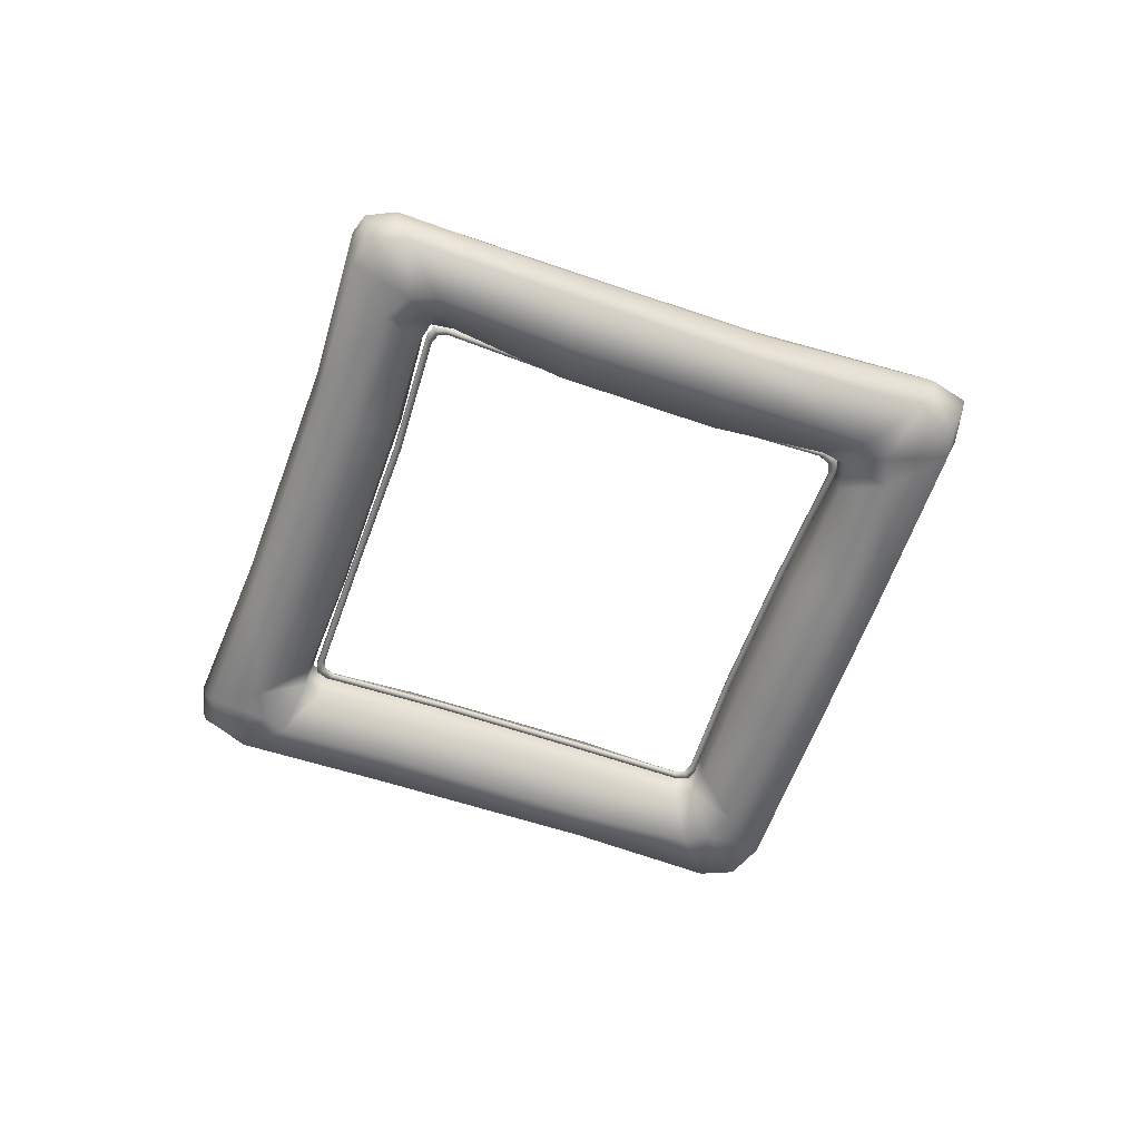
<metadata>
{"format":"obj","ext":"obj","renderer":"f3d","projection":"perspective","resolution":1024,"background":"white","views":[{"elev":-58.6,"azim":115.2,"up":"+Y"}]}
</metadata>
<code>
g gate-missions-06-a-lod2
v 0.5678 0.05181 -1.123
v 0.618 0.2123 -1.174
v 1.197 0.0547 -0.5039
v 0.1476 0.04302 -1.577
v 1.254 0.2116 -0.5522
v 1.662 0.08777 -0.09341
v 0.1631 0.1641 -1.656
v 0.01776 0.1424 -1.747
v 0.02114 0.04043 -1.658
v -0.1062 0.04061 -1.59
v 0.7486 0.2896 -1.336
v 0.1977 0.266 -1.864
v 1.748 0.1986 -0.1162
v 1.418 0.2864 -0.6703
v 1.829 0.186 0.011
v 1.739 0.09468 0.006236
v 0.8446 0.2389 -1.492
v 1.963 0.2727 -0.1405
v 1.76 0.2082 0.1261
v 1.667 0.09473 0.099
v 1.573 0.2394 -0.7656
v 1.321 0.1999 0.484
v 1.267 0.05425 0.4388
v 0.5118 0.1906 1.267
v 0.4715 0.04645 1.215
v 0.08666 0.07066 1.612
v 0.1146 0.1848 1.701
v -0.001596 0.08846 1.691
v 0.6215 0.2822 1.43
v 1.488 0.2841 0.602
v 0.006067 0.1846 1.792
v -0.07989 0.08556 1.629
v 0.1601 0.2716 1.909
v 1.964 0.2748 0.1694
v 0.726 0.2363 1.601
v 2.029 0.2603 0.01458
v 1.644 0.2301 0.6966
v 2.182 0.2413 -0.1213
v 2.176 0.2331 0.195
v 2.236 0.2367 0.03926
v 0.1735 0.2442 2.157
v 0.7474 0.1637 1.642
v 1.676 0.1725 0.7102
v 2.299 0.1504 0.1768
v 0.02586 0.2602 2.005
v 1.716 0.05442 0.7266
v 0.7685 0.04517 1.682
v 2.358 0.07285 0.1703
v 0.1648 0.1439 2.281
v 0.1626 0.051 2.34
v 0.007593 0.049 2.432
v 2.372 0.128 0.05262
v 2.428 0.04101 0.05652
v 2.365 0.06069 -0.1027
v 2.304 0.1496 -0.1051
v 1.639 0.05631 -0.8081
v 1.603 0.1786 -0.7839
v 0.8636 0.1727 -1.527
v 0.8845 0.05206 -1.564
v 0.2143 0.1584 -2.264
v 0.2125 0.06142 -2.324
v 0.2248 0.2537 -2.147
v 0.03579 0.1443 -2.373
v 0.03157 0.05254 -2.432
v -0.1226 0.06113 -2.325
v 0.02211 0.2417 -1.939
v 0.04661 0.2606 -2.224
v -0.1256 0.1603 -2.267
v -0.8456 0.05117 -1.604
v -0.1343 0.2528 -2.161
v -0.1354 0.2618 -1.861
v -0.8186 0.1674 -1.565
v -1.574 0.04814 -0.8725
v -0.7894 0.2658 -1.521
v -0.1176 0.1583 -1.664
v -1.533 0.1656 -0.8451
v -0.6853 0.2881 -1.353
v -0.5685 0.2094 -1.193
v -0.5261 0.04276 -1.145
v -1.489 0.265 -0.8167
v -2.239 0.1786 -0.2038
v -2.304 0.08468 -0.2005
v -1.163 0.2091 -0.582
v -1.115 0.03991 -0.5398
v -1.564 0.05538 -0.1388
v -1.325 0.2858 -0.7047
v -2.127 0.2612 -0.218
v -2.364 0.1658 -0.01666
v -2.428 0.07685 -0.01277
v -1.644 0.1739 -0.1571
v -1.747 0.1598 -0.02304
v -1.655 0.0633 -0.02612
v -1.598 0.06012 0.07244
v -1.879 0.2734 -0.1942
v -2.217 0.2682 -0.02744
v -2.259 0.1782 0.1553
v -2.321 0.07943 0.1604
v -1.688 0.05017 0.7394
v -1.985 0.2571 -0.02403
v -1.65 0.1664 0.7138
v -0.7577 0.05054 1.667
v -2.158 0.2608 0.1536
v -1.918 0.2734 0.1254
v -1.61 0.2356 0.6884
v -1.691 0.1803 0.09327
v -1.453 0.2799 0.591
v -1.287 0.1929 0.474
v -1.231 0.04612 0.4264
v -0.4317 0.0535 1.233
v -0.7109 0.2409 1.589
v -0.6003 0.2794 1.435
v -0.482 0.1943 1.29
v -0.1026 0.2014 1.724
v -0.1419 0.2766 1.937
v -0.7343 0.1698 1.627
v -0.195 0.2366 2.15
v -0.184 0.1514 2.252
v -0.1833 0.05015 2.312
v -0.01746 0.2493 2.218
v -6.662e-05 0.1383 2.371
v -1.598 0.06012 0.07244
v -1.655 0.0633 -0.02612
v -1.684 -0.09608 -0.02387
v -1.564 0.05538 -0.1388
v -1.632 -0.1046 0.07582
v -1.259 -0.1266 0.4427
v -1.231 0.04612 0.4264
v -0.4317 0.0535 1.233
v -0.4412 -0.1195 1.256
v -0.07989 0.08556 1.629
v -1.457 -0.2771 0.5815
v -0.5834 -0.274 1.443
v -0.07798 -0.1003 1.659
v 0.001494 -0.0943 1.723
v -0.001596 0.08846 1.691
v 0.08666 0.07066 1.612
v -0.1375 -0.2736 1.93
v -1.897 -0.2612 0.1204
v -0.736 -0.1835 1.634
v -1.645 -0.1714 0.7142
v -2.224 -0.1856 0.157
v -1.935 -0.2479 -0.02488
v -1.675 -0.07392 0.7316
v -0.1784 -0.1733 2.231
v -0.005307 -0.2656 1.987
v -0.7521 -0.07693 1.659
v -1.846 -0.2733 -0.1897
v -1.592 -0.1069 -0.1421
v -1.14 -0.1332 -0.5551
v -1.115 0.03991 -0.5398
v -0.5261 0.04276 -1.145
v -1.33 -0.2896 -0.6971
v -0.5408 -0.1299 -1.168
v -0.1062 0.04061 -1.59
v -2.192 -0.2049 -0.2259
v -1.538 -0.2405 -0.852
v -0.6833 -0.2781 -1.36
v -0.1085 -0.1024 -1.629
v 0.02271 -0.09161 -1.701
v 0.02114 0.04043 -1.658
v 0.1476 0.04302 -1.577
v -0.1287 -0.2393 -1.875
v -2.275 -0.2138 -0.03251
v -0.8208 -0.2188 -1.561
v -1.568 -0.07904 -0.8695
v -2.285 -0.02775 -0.2069
v -2.399 -0.02903 -0.01738
v -0.8398 -0.07398 -1.593
v -0.1345 -0.1663 -2.24
v 0.02076 -0.2153 -1.928
v -2.303 -0.0354 0.16
v -1.688 0.05017 0.7394
v -2.321 0.07943 0.1604
v -2.428 0.07685 -0.01277
v -2.304 0.08468 -0.2005
v -1.574 0.04814 -0.8725
v -0.8456 0.05117 -1.604
v -0.7577 0.05054 1.667
v -0.1793 -0.06478 2.291
v -0.1833 0.05015 2.312
v 0.007593 0.049 2.432
v -0.1267 -0.05218 -2.303
v -0.1226 0.06113 -2.325
v 0.03157 0.05254 -2.432
v 0.01069 -0.1815 2.305
v 0.0106 -0.05475 2.4
v 0.1626 0.051 2.34
v 0.1714 -0.05687 2.314
v 0.7685 0.04517 1.682
v 0.03276 -0.05143 -2.398
v 0.1858 -0.168 2.243
v 0.7637 -0.08107 1.67
v 1.716 0.05442 0.7266
v 0.0374 -0.1746 -2.305
v 0.2131 -0.04968 -2.299
v 0.2125 0.06142 -2.324
v 0.8845 0.05206 -1.564
v 0.1566 -0.2729 1.93
v 0.7503 -0.1804 1.641
v 1.702 -0.07079 0.7259
v 0.2164 -0.1758 -2.224
v 0.8803 -0.07558 -1.553
v 0.09373 -0.1062 1.651
v 0.1841 -0.2385 -1.866
v 0.624 -0.2685 1.442
v 0.4877 -0.1233 1.241
v 0.4715 0.04645 1.215
v 1.267 0.05425 0.4388
v 1.491 -0.2443 0.5993
v 1.296 -0.1174 0.4569
v 1.667 0.09473 0.099
v 1.696 -0.0851 0.1007
v 1.762 -0.07457 -0.001039
v 1.739 0.09468 0.006236
v 1.662 0.08777 -0.09341
v 1.678 -0.1507 0.7192
v 1.963 -0.2327 0.1612
v 2.26 -0.1067 0.204
v 2.008 -0.2196 -0.002025
v 2.326 -0.02121 0.1846
v 2.358 0.07285 0.1703
v 2.428 0.04101 0.05652
v 2.387 -0.05487 0.05153
v 2.325 -0.1281 0.04477
v 2.332 -0.04116 -0.1157
v 2.365 0.06069 -0.1027
v 1.639 0.05631 -0.8081
v 2.266 -0.1347 -0.1312
v 1.637 -0.07362 -0.8104
v 1.946 -0.2312 -0.1437
v 1.619 -0.1805 -0.803
v 1.689 -0.08462 -0.1014
v 0.8682 -0.1684 -1.528
v 1.414 -0.2791 -0.6582
v 1.218 -0.1624 -0.5128
v 1.197 0.0547 -0.5039
v 0.7396 -0.2827 -1.344
v 0.5814 -0.1634 -1.143
v 0.5678 0.05181 -1.123
v 0.1512 -0.1027 -1.618
v 0.05534 0.007439 1.579
v 0.05535 -0.006564 1.571
v 0.5679 -0.006564 1.067
v -0.001081 -0.006564 1.597
v -0.001083 0.007439 1.606
v -0.05648 -0.006564 1.569
v -0.05649 0.007439 1.577
v -0.0565 0.01324 1.597
v -0.001089 0.01324 1.625
v -0.05651 0.007439 1.617
v 0.05533 0.01324 1.599
v 0.5707 0.007439 1.073
v 0.5773 0.01324 1.086
v 1.122 0.007439 0.5211
v 1.117 -0.006564 0.5184
v 1.63 -0.006563 0.06492
v 1.135 0.01324 0.5277
v 1.638 0.007439 0.06493
v 1.667 0.007439 0.01019
v 1.658 -0.006563 0.01019
v 1.631 -0.006563 -0.04487
v 1.658 0.01324 0.06495
v 1.149 0.007439 0.5343
v 0.5839 0.007439 1.099
v 1.154 -0.006564 0.5371
v 1.678 0.007439 0.06496
v 1.687 0.01324 0.0102
v 0.05532 0.007439 1.619
v 0.05532 -0.006564 1.627
v -0.001095 0.007439 1.645
v -0.001098 -0.006564 1.653
v -0.05652 -0.006564 1.625
v -0.05651 -0.02057 1.617
v -0.001095 -0.02057 1.645
v -0.001089 -0.02637 1.625
v -0.0565 -0.02637 1.597
v 0.5866 -0.006564 1.104
v 0.05532 -0.02057 1.619
v 0.5839 -0.02057 1.099
v -0.001083 -0.02057 1.606
v -0.05649 -0.02057 1.577
v -0.05648 -0.006564 1.569
v -0.001081 -0.006564 1.597
v 0.05533 -0.02637 1.599
v 0.05534 -0.02057 1.579
v 0.05535 -0.006564 1.571
v 0.5679 -0.006564 1.067
v 0.5773 -0.02637 1.086
v 0.5707 -0.02057 1.073
v 1.149 -0.02057 0.5343
v 1.122 -0.02057 0.5211
v 1.117 -0.006564 0.5184
v 1.63 -0.006563 0.06492
v 1.135 -0.02637 0.5277
v 1.638 -0.02057 0.06493
v 1.667 -0.02057 0.01019
v 1.658 -0.006563 0.01019
v 1.631 -0.006563 -0.04487
v 1.658 -0.02637 0.06495
v 1.678 -0.02057 0.06496
v 1.687 -0.02637 0.0102
v 1.686 -0.006563 0.06497
v 1.715 -0.006563 0.0102
v 1.706 -0.02057 0.0102
v 1.679 -0.02057 -0.04489
v 1.659 -0.02637 -0.04488
v 1.639 -0.02057 -0.04488
v 1.122 -0.02057 -0.5233
v 1.117 -0.006563 -0.5205
v 0.5679 -0.006563 -1.069
v 1.135 -0.02637 -0.5299
v 0.5707 -0.02057 -1.075
v 0.0886 -0.006563 -1.581
v 1.149 -0.02057 -0.5365
v 0.5773 -0.02636 -1.088
v 0.0886 -0.02057 -1.589
v 0.02287 -0.02057 -1.616
v 0.02287 -0.006563 -1.608
v 0.08861 -0.02636 -1.609
v 0.5839 -0.02057 -1.101
v -0.04308 -0.02057 -1.589
v -0.04308 -0.006563 -1.581
v -0.5322 -0.02057 -1.075
v -0.5295 -0.006563 -1.069
v -1.078 -0.006563 -0.5205
v -1.084 -0.02057 -0.5233
v -1.564 -0.006563 -0.07501
v 0.5866 -0.006563 -1.107
v 0.08861 -0.02057 -1.628
v 0.02287 -0.02636 -1.636
v -0.04307 -0.02636 -1.609
v -0.5388 -0.02636 -1.088
v -1.097 -0.02637 -0.5299
v -1.572 -0.02057 -0.07502
v -0.5454 -0.02057 -1.101
v -0.04307 -0.02057 -1.629
v -0.5482 -0.006563 -1.107
v -1.601 -0.02057 -0.0193
v -1.592 -0.006563 -0.0193
v -1.11 -0.02057 -0.5365
v -1.592 -0.02637 -0.07503
v 0.02287 -0.02057 -1.656
v -0.04307 -0.006563 -1.637
v 0.02287 -0.006563 -1.664
v -1.575 -0.02057 0.03757
v -1.566 -0.006563 0.03758
v 0.08861 -0.006563 -1.636
v 0.08861 0.007439 -1.628
v 0.02287 0.007439 -1.656
v -0.04307 0.007439 -1.629
v -1.084 -0.02057 0.5211
v -1.078 -0.006564 0.5184
v -0.5322 -0.02057 1.073
v -0.5295 -0.006564 1.067
v -0.05648 -0.006564 1.569
v -0.05649 -0.02057 1.577
v -1.097 -0.02637 0.5277
v -0.5388 -0.02637 1.086
v -0.0565 -0.02637 1.597
v -0.5454 -0.02057 1.099
v -0.05651 -0.02057 1.617
v -0.5482 -0.006564 1.104
v -0.05652 -0.006564 1.625
v -0.05651 0.007439 1.617
v -1.594 -0.02637 0.03756
v -1.11 -0.02057 0.5343
v -1.62 -0.02637 -0.0193
v -1.614 -0.02057 0.03754
v -1.612 -0.02057 -0.07504
v -0.5454 0.007439 1.099
v -0.0565 0.01324 1.597
v -1.116 -0.006564 0.5371
v -1.64 -0.02057 -0.01931
v -1.622 -0.006563 0.03753
v -1.11 0.007439 0.5343
v -0.5388 0.01324 1.086
v -0.05649 0.007439 1.577
v -1.097 0.01324 0.5277
v -0.5322 0.007439 1.073
v -0.05648 -0.006564 1.569
v -0.5295 -0.006564 1.067
v -1.078 -0.006564 0.5184
v -1.084 0.007439 0.5211
v -1.566 -0.006563 0.03758
v -1.575 0.007439 0.03757
v -1.592 -0.006563 -0.0193
v -1.614 0.007439 0.03754
v -1.594 0.01324 0.03756
v -1.601 0.007439 -0.0193
v -1.564 -0.006563 -0.07501
v -1.62 0.01324 -0.0193
v -1.64 0.007439 -0.01931
v -1.648 -0.006563 -0.01931
v -1.612 0.007439 -0.07504
v -1.592 0.01324 -0.07503
v -1.572 0.007439 -0.07502
v -1.62 -0.006563 -0.07504
v -1.116 -0.006563 -0.5392
v -1.11 0.007439 -0.5365
v -1.084 0.007439 -0.5233
v -1.078 -0.006563 -0.5205
v -1.097 0.01324 -0.5299
v -0.5454 0.007439 -1.101
v -0.5322 0.007439 -1.075
v -0.5295 -0.006563 -1.069
v -0.04308 -0.006563 -1.581
v -0.5388 0.01324 -1.088
v -0.04308 0.007439 -1.589
v 0.02287 -0.006563 -1.608
v -0.04307 0.01324 -1.609
v 0.02287 0.007439 -1.616
v 0.0886 -0.006563 -1.581
v 0.02287 0.01324 -1.636
v 0.08861 0.01324 -1.609
v 0.0886 0.007439 -1.589
v 0.5839 0.007439 -1.101
v 0.5707 0.007439 -1.075
v 0.5679 -0.006563 -1.069
v 0.5773 0.01324 -1.088
v 1.122 0.007439 -0.5233
v 1.117 -0.006563 -0.5205
v 1.154 -0.006563 -0.5392
v 1.149 0.007439 -0.5365
v 1.639 0.007439 -0.04488
v 1.135 0.01324 -0.5299
v 1.659 0.01324 -0.04488
v 1.679 0.007439 -0.04489
v 1.687 -0.006563 -0.04489
v 1.706 0.007439 0.0102
g gate-missions-06-a-lod2_0
f 3 2 1
f 4 1 2
f 2 3 5
f 6 5 3
f 2 7 4
f 4 7 8
f 8 9 4
f 10 9 8
f 7 2 11
f 5 11 2
f 8 7 12
f 11 12 7
f 5 6 13
f 11 5 14
f 14 5 13
f 13 6 15
f 15 6 16
f 11 17 12
f 17 11 14
f 13 18 14
f 18 13 15
f 15 16 19
f 20 19 16
f 17 14 21
f 21 14 18
f 22 19 20
f 20 23 22
f 24 22 23
f 25 24 23
f 25 26 24
f 24 26 27
f 27 26 28
f 24 29 22
f 29 24 27
f 22 30 19
f 30 22 29
f 28 31 27
f 31 28 32
f 27 33 29
f 33 27 31
f 34 19 30
f 34 15 19
f 29 35 30
f 35 29 33
f 34 36 15
f 15 36 18
f 30 37 34
f 37 30 35
f 38 18 36
f 18 38 21
f 36 34 39
f 39 34 37
f 36 40 38
f 39 40 36
f 33 41 35
f 35 42 37
f 42 35 41
f 37 43 39
f 42 43 37
f 44 39 43
f 40 39 44
f 41 33 45
f 31 45 33
f 46 43 42
f 44 43 46
f 46 42 47
f 46 48 44
f 49 47 42
f 41 49 42
f 47 49 50
f 51 50 49
f 52 44 48
f 44 52 40
f 48 53 52
f 52 53 54
f 40 52 55
f 54 55 52
f 55 38 40
f 56 55 54
f 38 55 57
f 56 57 55
f 57 21 38
f 58 57 56
f 58 21 57
f 56 59 58
f 21 58 17
f 60 58 59
f 59 61 60
f 62 17 58
f 58 60 62
f 62 12 17
f 63 60 61
f 64 63 61
f 63 64 65
f 12 62 66
f 12 66 8
f 62 60 67
f 60 63 67
f 62 67 66
f 65 68 63
f 67 63 68
f 68 65 69
f 66 67 70
f 68 70 67
f 8 66 71
f 70 71 66
f 68 69 72
f 72 69 73
f 74 70 68
f 68 72 74
f 74 71 70
f 71 75 8
f 75 10 8
f 72 73 76
f 74 72 76
f 77 75 71
f 77 71 74
f 78 10 75
f 77 78 75
f 10 78 79
f 77 74 80
f 76 80 74
f 81 76 73
f 73 82 81
f 79 78 83
f 79 83 84
f 85 84 83
f 78 77 86
f 86 83 78
f 80 86 77
f 87 80 76
f 76 81 87
f 81 82 88
f 89 88 82
f 83 90 85
f 90 83 86
f 85 90 91
f 91 92 85
f 92 91 93
f 94 86 80
f 86 94 90
f 80 87 94
f 91 90 94
f 95 81 88
f 95 87 81
f 88 89 96
f 95 88 96
f 96 89 97
f 98 96 97
f 99 94 87
f 99 87 95
f 91 94 99
f 96 98 100
f 100 98 101
f 96 102 95
f 99 95 102
f 100 102 96
f 91 99 103
f 102 103 99
f 102 100 104
f 104 103 102
f 103 105 91
f 93 91 105
f 103 104 106
f 106 105 103
f 93 105 107
f 105 106 107
f 107 108 93
f 109 108 107
f 110 104 100
f 110 106 104
f 111 107 106
f 110 111 106
f 107 112 109
f 111 112 107
f 32 109 112
f 112 113 32
f 113 112 111
f 32 113 31
f 111 114 113
f 31 113 114
f 114 111 110
f 45 31 114
f 100 115 110
f 101 115 100
f 110 116 114
f 45 114 116
f 116 110 115
f 117 115 101
f 115 117 116
f 101 118 117
f 116 119 45
f 119 116 117
f 45 119 41
f 49 41 119
f 117 118 120
f 120 119 117
f 119 120 49
f 118 51 120
f 120 51 49
f 123 122 121
f 123 124 122
f 121 125 123
f 126 125 121
f 121 127 126
f 126 127 128
f 128 129 126
f 129 128 130
f 126 131 125
f 129 132 126
f 131 126 132
f 129 130 133
f 132 129 133
f 130 134 133
f 130 135 134
f 134 135 136
f 133 137 132
f 137 133 134
f 138 123 125
f 138 125 131
f 132 139 131
f 139 132 137
f 131 140 138
f 140 131 139
f 141 138 140
f 138 142 123
f 142 138 141
f 143 140 139
f 141 140 143
f 137 144 139
f 134 145 137
f 144 137 145
f 139 146 143
f 146 139 144
f 123 142 147
f 147 148 123
f 148 124 123
f 149 124 148
f 124 149 150
f 151 150 149
f 152 149 148
f 148 147 152
f 149 153 151
f 153 149 152
f 154 151 153
f 155 147 142
f 156 152 147
f 147 155 156
f 152 157 153
f 157 152 156
f 153 158 154
f 158 153 157
f 154 158 159
f 159 160 154
f 160 159 161
f 157 162 158
f 158 162 159
f 142 163 155
f 141 163 142
f 156 164 157
f 157 164 162
f 165 156 155
f 166 155 163
f 155 166 165
f 167 163 141
f 163 167 166
f 168 164 156
f 156 165 168
f 169 162 164
f 169 164 168
f 162 170 159
f 169 170 162
f 141 171 167
f 171 141 143
f 171 143 172
f 172 143 146
f 172 173 171
f 171 173 174
f 174 167 171
f 167 174 175
f 175 166 167
f 166 175 176
f 176 165 166
f 165 176 177
f 172 146 178
f 177 168 165
f 178 146 179
f 178 179 180
f 144 179 146
f 180 179 181
f 182 168 177
f 177 183 182
f 168 182 169
f 182 183 184
f 179 144 185
f 145 185 144
f 179 186 181
f 185 186 179
f 181 186 187
f 186 188 187
f 186 185 188
f 189 187 188
f 169 182 190
f 184 190 182
f 185 145 191
f 185 191 188
f 188 192 189
f 192 188 191
f 189 192 193
f 190 194 169
f 169 194 170
f 190 184 195
f 194 190 195
f 184 196 195
f 195 196 197
f 145 198 191
f 145 134 198
f 191 199 192
f 199 191 198
f 200 193 192
f 200 192 199
f 170 194 201
f 195 201 194
f 195 197 202
f 201 195 202
f 134 203 198
f 136 203 134
f 201 204 170
f 159 170 204
f 205 198 203
f 198 205 199
f 206 203 136
f 203 206 205
f 136 207 206
f 206 207 208
f 199 205 209
f 209 205 206
f 208 210 206
f 206 210 209
f 210 208 211
f 211 212 210
f 212 209 210
f 211 213 212
f 214 213 211
f 213 214 215
f 199 209 216
f 199 216 200
f 209 212 217
f 217 216 209
f 217 212 213
f 200 216 218
f 216 217 218
f 213 219 217
f 218 217 219
f 200 218 220
f 220 193 200
f 193 220 221
f 222 221 220
f 223 220 218
f 220 223 222
f 218 224 223
f 219 224 218
f 222 223 225
f 225 223 224
f 225 226 222
f 227 226 225
f 228 224 219
f 224 228 225
f 225 229 227
f 229 225 228
f 197 227 229
f 229 202 197
f 219 230 228
f 230 219 213
f 228 231 229
f 202 229 231
f 231 228 230
f 213 232 230
f 215 232 213
f 233 202 231
f 202 233 201
f 233 204 201
f 230 234 231
f 234 230 232
f 231 234 233
f 235 232 215
f 232 235 234
f 215 236 235
f 237 233 234
f 237 204 233
f 234 235 237
f 238 235 236
f 235 238 237
f 236 239 238
f 161 238 239
f 237 240 204
f 237 238 240
f 161 240 238
f 204 240 159
f 159 240 161
f 243 242 241
f 241 242 244
f 244 245 241
f 245 244 246
f 246 247 245
f 247 248 245
f 249 245 248
f 248 250 249
f 251 241 245
f 245 249 251
f 241 252 243
f 253 241 251
f 241 253 252
f 254 243 252
f 254 255 243
f 255 254 256
f 252 257 254
f 257 252 253
f 258 256 254
f 254 257 258
f 256 258 259
f 259 260 256
f 260 259 261
f 262 258 257
f 258 262 259
f 263 257 253
f 257 263 262
f 251 264 253
f 253 264 263
f 265 263 264
f 266 262 263
f 263 265 266
f 267 259 262
f 262 266 267
f 264 251 268
f 264 268 269
f 268 251 249
f 249 270 268
f 269 268 270
f 270 249 250
f 271 270 250
f 270 271 269
f 250 272 271
f 272 273 271
f 273 274 271
f 271 274 269
f 275 274 273
f 273 276 275
f 269 277 264
f 265 264 277
f 274 278 269
f 274 275 278
f 279 277 269
f 269 278 279
f 265 277 279
f 280 275 276
f 276 281 280
f 281 282 280
f 282 283 280
f 275 284 278
f 275 280 284
f 278 284 279
f 280 283 285
f 280 285 284
f 283 286 285
f 285 286 287
f 288 279 284
f 284 285 288
f 287 289 285
f 289 288 285
f 290 279 288
f 279 290 265
f 291 289 287
f 287 292 291
f 291 292 293
f 294 288 289
f 289 291 294
f 288 294 290
f 291 293 295
f 295 294 291
f 295 293 296
f 297 296 293
f 296 297 298
f 294 295 299
f 299 290 294
f 299 295 296
f 265 290 300
f 290 299 300
f 296 301 299
f 300 299 301
f 265 300 302
f 302 300 303
f 302 266 265
f 266 302 303
f 301 304 300
f 304 303 300
f 304 301 305
f 303 304 305
f 301 296 306
f 306 305 301
f 298 307 296
f 307 306 296
f 307 298 308
f 309 308 298
f 310 308 309
f 306 307 311
f 308 311 307
f 308 310 312
f 313 312 310
f 311 314 306
f 305 306 314
f 315 311 308
f 308 312 315
f 314 311 315
f 313 316 312
f 315 312 316
f 317 316 313
f 318 317 313
f 315 316 319
f 319 316 317
f 314 315 320
f 320 315 319
f 321 317 318
f 322 321 318
f 321 322 323
f 324 323 322
f 323 324 325
f 325 326 323
f 327 326 325
f 314 320 328
f 320 319 329
f 329 328 320
f 317 330 319
f 329 319 330
f 321 331 317
f 330 317 331
f 321 323 332
f 332 331 321
f 323 326 333
f 333 332 323
f 326 327 334
f 334 333 326
f 331 332 335
f 333 335 332
f 331 336 330
f 335 336 331
f 335 337 336
f 334 327 338
f 339 338 327
f 333 340 335
f 337 335 340
f 333 334 341
f 341 334 338
f 341 340 333
f 342 330 336
f 330 342 329
f 336 343 342
f 343 336 337
f 342 344 329
f 343 344 342
f 338 339 345
f 346 345 339
f 344 347 329
f 329 347 328
f 348 347 344
f 347 348 328
f 349 344 343
f 344 349 348
f 343 350 349
f 350 343 337
f 345 346 351
f 346 352 351
f 353 351 352
f 352 354 353
f 355 353 354
f 353 355 356
f 351 357 345
f 357 351 353
f 356 358 353
f 353 358 357
f 358 356 359
f 359 360 358
f 357 358 360
f 360 359 361
f 361 362 360
f 362 361 363
f 362 363 364
f 365 345 357
f 345 365 338
f 360 366 357
f 366 360 362
f 357 366 365
f 367 338 365
f 338 367 341
f 368 365 366
f 365 368 367
f 369 341 367
f 340 341 369
f 370 362 364
f 364 371 370
f 362 372 366
f 368 366 372
f 373 367 368
f 367 373 369
f 368 374 373
f 374 368 372
f 362 375 372
f 375 362 370
f 376 370 371
f 371 377 376
f 370 376 378
f 370 378 375
f 379 376 377
f 378 376 379
f 379 377 380
f 381 379 380
f 379 381 382
f 382 383 379
f 379 383 378
f 384 383 382
f 383 384 385
f 385 378 383
f 385 384 386
f 387 372 375
f 372 387 374
f 388 375 378
f 378 385 388
f 375 388 387
f 386 389 385
f 388 385 389
f 389 386 390
f 387 388 391
f 389 391 388
f 374 387 392
f 391 392 387
f 392 393 374
f 393 373 374
f 373 393 369
f 392 391 394
f 393 392 394
f 391 389 395
f 395 394 391
f 390 396 389
f 396 395 389
f 397 369 393
f 394 397 393
f 398 369 397
f 397 394 398
f 369 398 340
f 340 398 337
f 394 399 398
f 394 395 399
f 337 398 399
f 396 390 400
f 390 401 400
f 395 396 402
f 402 399 395
f 400 402 396
f 399 403 337
f 403 399 402
f 350 337 403
f 404 400 401
f 402 400 404
f 401 405 404
f 406 404 405
f 402 407 403
f 402 404 407
f 406 408 404
f 407 404 408
f 408 406 409
f 403 407 410
f 403 410 350
f 407 408 410
f 409 411 408
f 410 408 411
f 411 409 412
f 350 410 413
f 411 413 410
f 413 349 350
f 348 349 413
f 414 413 411
f 414 348 413
f 412 415 411
f 415 414 411
f 416 348 414
f 416 328 348
f 415 412 417
f 418 417 412
f 419 414 415
f 415 417 419
f 414 419 416
f 420 417 418
f 419 417 420
f 418 421 420
f 420 421 261
f 422 328 416
f 328 422 314
f 314 422 305
f 423 416 419
f 416 423 422
f 420 261 424
f 424 261 259
f 419 420 425
f 424 425 420
f 419 425 423
f 426 424 259
f 425 424 426
f 426 423 425
f 259 267 426
f 423 426 427
f 422 423 427
f 427 426 267
f 428 305 422
f 422 427 428
f 305 428 303
f 428 427 303
f 267 429 427
f 429 303 427
f 429 267 266
f 303 429 266

</code>
